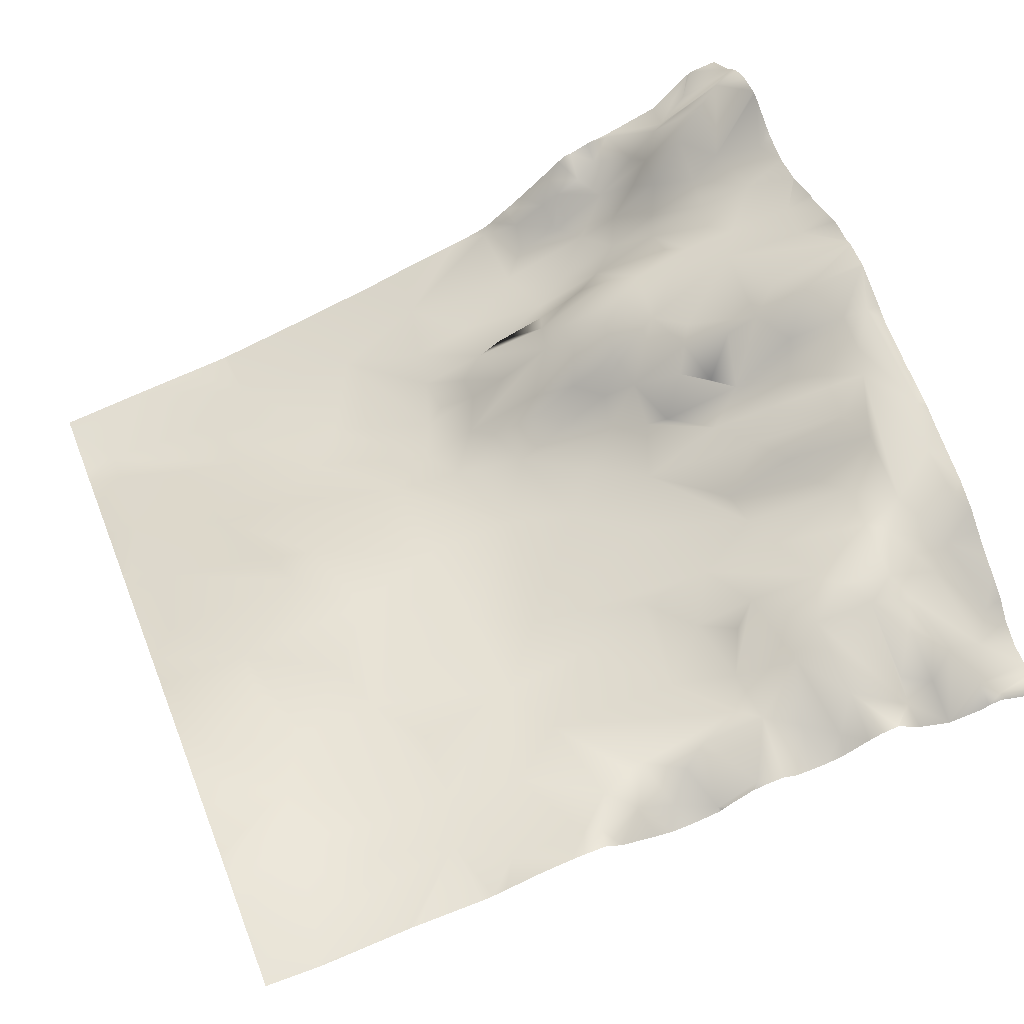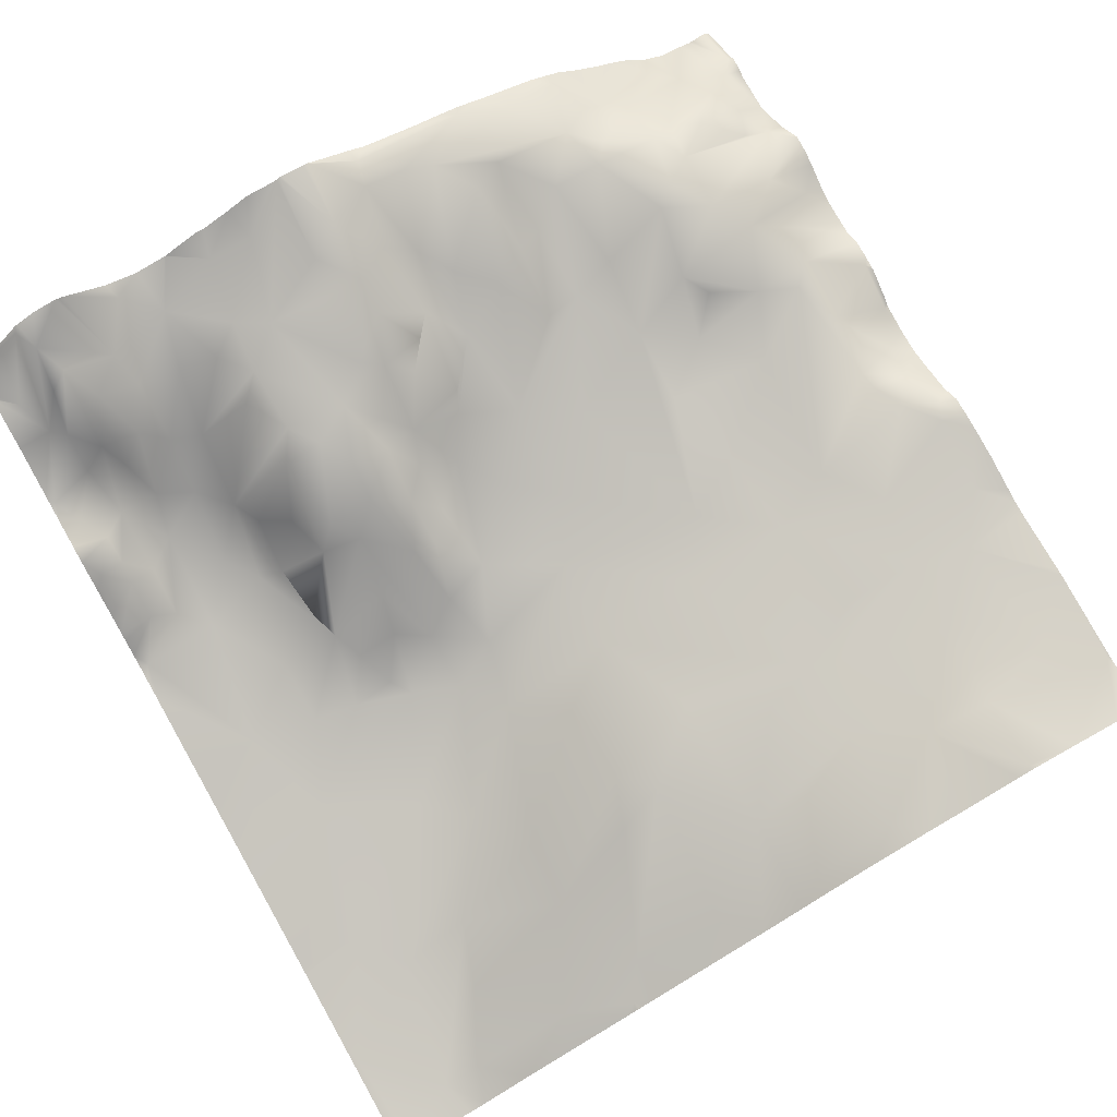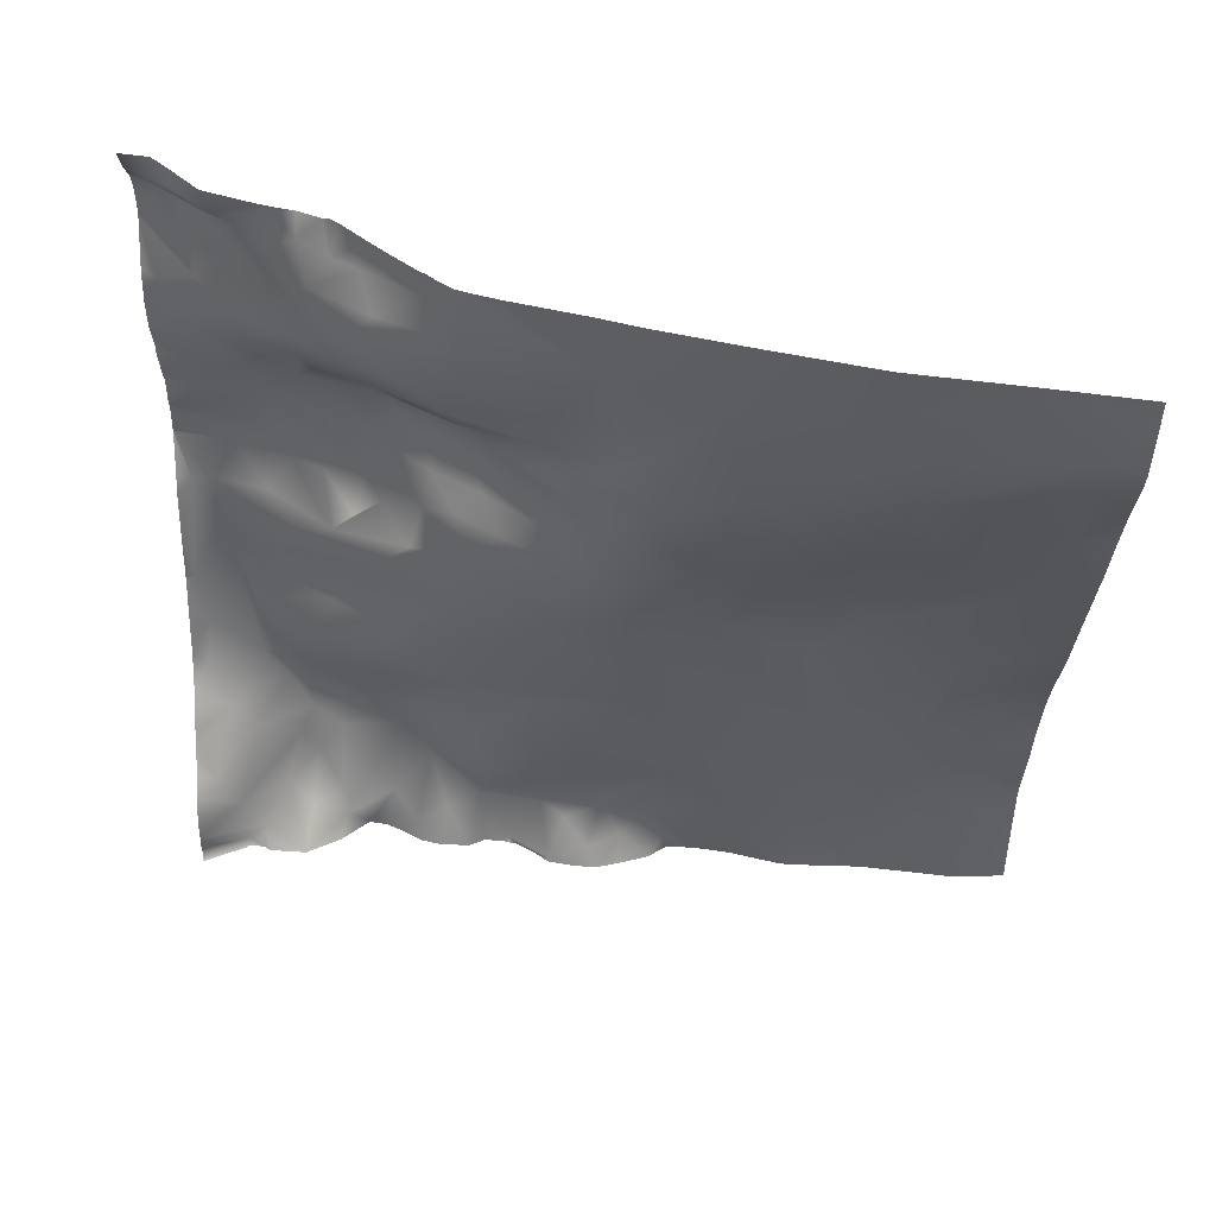
<metadata>
{"format":"obj","ext":"obj","renderer":"f3d","projection":"perspective","resolution":1024,"background":"white","views":[{"elev":59.9,"azim":-21.4,"up":"+Y"},{"elev":73.0,"azim":-119.4,"up":"+Y"},{"elev":-44.8,"azim":179.3,"up":"+Y"}]}
</metadata>
<code>
o lod_0_014_Cube
v -179.3 -11.79 -1524
v -155.4 -6.985 -1525
v -167.1 -8.62 -1518
v -152.8 -4.839 -1514
v -142.1 -2.311 -1518
v -128.9 0.672 -1524
v -119.3 8.748 -1524
v -110.8 13.24 -1524
v -116.3 10.45 -1521
v -113.2 11.15 -1523
v -121.3 7.285 -1521
v -119.2 8.792 -1521
v -125.2 4.652 -1521
v -120.5 5.232 -1518
v -114 9.406 -1518
v -125.7 2.731 -1518
v -118.1 6.121 -1515
v -128.6 1.442 -1515
v -109.3 13.59 -1520
v -136.8 0.467 -1510
v -106.1 17.9 -1520
v -143.6 -1.795 -1510
v -126.7 3.671 -1508
v -137.3 3.464 -1504
v -144.5 -1.43 -1505
v -123.2 4.289 -1511
v -115.9 9.216 -1510
v -119.4 9.003 -1507
v -114 9.651 -1514
v -110.5 13.68 -1510
v -110.7 13.32 -1515
v -111.9 14 -1506
v -109 16.12 -1513
v -108.4 16 -1517
v -104.8 20.68 -1515
v -101.4 23.59 -1517
v -104.8 18.23 -1510
v -101.3 20.73 -1511
v -105.5 18.87 -1505
v -100 22.16 -1504
v -107 20.29 -1501
v -110.8 20.92 -1498
v -105.1 22.54 -1498
v -112.8 18.77 -1501
v -117.8 18.9 -1498
v -107.3 22.64 -1494
v -120.8 17.07 -1500
v -118.7 19.07 -1491
v -121 18.55 -1495
v -122.3 8.576 -1505
v -125.4 12.12 -1502
v -127.9 4.882 -1505
v -129.7 10.01 -1501
v -128 11.95 -1498
v -134 3.758 -1505
v -124.1 17.44 -1493
v -130.9 11.63 -1496
v -128.3 14.83 -1493
v -124.4 16.17 -1489
v -134.6 9.323 -1491
v -130 12.47 -1489
v -136.6 7.06 -1497
v -142.3 1.842 -1494
v -140.2 1.249 -1502
v -140.5 3.683 -1498
v -144.1 -0.799 -1500
v -146.4 -1.386 -1499
v -157.8 -4.269 -1504
v -148.7 -0.39 -1494
v -172.5 -9.36 -1514
v -162.2 -3.637 -1500
v -186.6 -12.78 -1517
v -171.8 -7.232 -1506
v -153.8 0.261 -1490
v -186.5 -11.69 -1513
v -168.5 -2.245 -1495
v -178.8 -8.856 -1509
v -176.1 -3.245 -1496
v -186.9 -6.604 -1501
v -189.6 -4.821 -1494
v -185.9 -3.442 -1491
v -172.8 1.627 -1486
v -167.3 3.077 -1484
v -158.1 2.579 -1484
v -171 3.848 -1480
v -153.6 4.947 -1477
v -164.6 6.006 -1473
v -187.2 0.134 -1481
v -179.9 4.094 -1472
v -188.6 4.485 -1470
v -187.8 8.024 -1460
v -180.3 5.924 -1466
v -190 11.4 -1444
v -184 10.73 -1430
v -181.2 9.557 -1452
v -181.9 11.14 -1444
v -176.9 7.924 -1458
v -172.3 9.773 -1444
v -169.7 6.839 -1465
v -168.1 8.146 -1459
v -173.8 10.35 -1440
v -179.1 10.14 -1435
v -165.8 12.27 -1437
v -173.5 12.13 -1430
v -164.1 11.36 -1443
v -160.2 13.08 -1433
v -150.1 14.91 -1432
v -151.9 14.61 -1432
v -155.9 11.38 -1442
v -148.1 15.17 -1436
v -145.1 14.16 -1433
v -149.8 11.52 -1447
v -144.7 15.33 -1437
v -142.7 15.11 -1437
v -140.9 12.75 -1432
v -152.7 9.931 -1454
v -164 10.26 -1452
v -152.3 7.133 -1466
v -143 11.08 -1455
v -143.7 6.331 -1477
v -146.6 9.043 -1461
v -146.3 2.296 -1488
v -140.4 5.453 -1490
v -138.7 5.966 -1485
v -134.9 9.012 -1489
v -131.8 9.334 -1486
v -126.8 12.56 -1486
v -127.9 10.85 -1482
v -123.5 14.96 -1485
v -132.2 9.254 -1479
v -136.3 8.626 -1474
v -124 13.9 -1480
v -126.4 12.76 -1473
v -129.9 12.35 -1467
v -121.8 15.49 -1479
v -117.2 16.74 -1475
v -118.7 18.86 -1482
v -117 20.42 -1485
v -113.1 19.05 -1478
v -115.7 19.1 -1480
v -115.6 21.02 -1487
v -112.2 22.96 -1483
v -108.7 24.97 -1483
v -104.5 26.53 -1487
v -106 24.1 -1479
v -102.3 27.84 -1483
v -107.6 21.8 -1475
v -99.8 27.17 -1478
v -95.43 29.57 -1482
v -100 26.93 -1473
v -96.98 27.97 -1477
v -110.8 20.28 -1473
v -100.9 26.35 -1470
v -114.7 20.01 -1469
v -105 24.59 -1466
v -119.4 16.3 -1465
v -112.3 21.03 -1465
v -103.2 24.31 -1463
v -111.2 20.39 -1462
v -118.8 16.46 -1461
v -108.1 22.15 -1458
v -126.1 15.61 -1457
v -117.6 18.09 -1456
v -103.5 23.7 -1454
v -108.4 23.03 -1453
v -116.3 22.13 -1449
v -134.1 13.01 -1457
v -135.4 13.65 -1446
v -129.7 14.66 -1451
v -130.5 16.69 -1439
v -128.8 16.73 -1443
v -123.7 18.88 -1450
v -126.2 17.22 -1448
v -118.8 21.88 -1444
v -122.5 20.23 -1441
v -128.3 17.48 -1437
v -114.5 22.85 -1447
v -135.4 16.04 -1437
v -108.8 23.04 -1445
v -138.3 15.03 -1435
v -136.3 12.76 -1430
v -106.3 23.14 -1451
v -112 22.08 -1443
v -102.5 19.87 -1445
v -107.3 21.48 -1443
v -99.5 20.38 -1448
v -109.1 21.86 -1439
v -97.5 15.72 -1440
v -100.2 15.3 -1437
v -105.4 19.66 -1436
v -112 19.08 -1435
v -108.4 17.79 -1434
v -112.3 17.9 -1432
v -107.5 13.68 -1430
v -118.1 18.9 -1435
v -102.7 15.87 -1432
v -120.8 16.68 -1432
v -124.4 16.81 -1434
v -100.7 15.22 -1430
v -95.7 23.74 -1521
v -104.3 16.95 -1521
v -100.6 19.01 -1523
v -95.94 25.8 -1519
v -102.4 22.02 -1519
v -98.47 25.47 -1518
v -96.92 24.21 -1508
v -95.39 24.86 -1501
v -98.04 24.87 -1497
v -98.73 26.39 -1492
v -96.26 25.51 -1464
v -97.66 24.41 -1458
v -97.03 22.9 -1452
v -131.7 15.8 -1430
v -100.2 14.3 -1430
v -100.5 14.55 -1430
v -95.31 12.67 -1430
v -95.31 12.75 -1430
v -95.43 12.18 -1430
v -95.31 12.18 -1430
v -95.31 12.44 -1432
v -95.31 15.87 -1441
v -95.31 14 -1439
v -95.31 12.67 -1436
v -95.31 12.38 -1432
v -95.31 12.53 -1434
v -95.31 17.43 -1444
v -95.31 18.29 -1446
v -95.31 20.07 -1449
v -95.31 25.26 -1464
v -95.31 24.57 -1461
v -95.31 25.34 -1464
v -95.31 25.52 -1465
v -95.31 21.51 -1451
v -95.31 22.91 -1454
v -95.31 23.53 -1457
v -95.31 25.96 -1469
v -95.31 27.01 -1476
v -95.31 27.8 -1477
v -95.31 29.6 -1482
v -95.31 29.5 -1482
v -95.31 29.6 -1483
v -95.31 29.62 -1486
v -95.31 29.57 -1486
v -95.31 26.66 -1496
v -95.31 27.95 -1492
v -95.31 29.1 -1490
v -95.31 26.71 -1496
v -95.31 24.94 -1501
v -95.31 29.26 -1487
v -95.31 29.43 -1486
v -95.31 24.92 -1501
v -95.31 24.89 -1501
v -95.31 24.38 -1504
v -95.31 24.79 -1507
v -95.31 25.08 -1508
v -95.31 27.3 -1513
v -95.31 27.45 -1513
v -95.31 27.54 -1514
v -95.31 27.17 -1516
v -95.31 26.02 -1519
v -95.31 26.25 -1519
v -95.31 23.61 -1522
v -95.31 24.1 -1521
v -95.31 21.3 -1525
v -95.57 21.29 -1525
v -98.63 20.75 -1525
v -99.06 20.34 -1525
v -102.4 14.44 -1430
v -103.2 13.94 -1430
v -107.4 13.64 -1430
v -101 14.74 -1430
v -107.4 13.64 -1430
v -107.5 13.65 -1430
v -111.6 15.76 -1430
v -114.7 18.46 -1430
v -114.8 18.48 -1430
v -116.9 18.12 -1430
v -118.2 17.43 -1430
v -121.2 15.68 -1430
v -123.3 15.11 -1430
v -125.2 14.99 -1430
v -126.9 14.93 -1430
v -128.7 15.8 -1430
v -130.7 15.7 -1430
v -131.9 15.39 -1430
v -132.4 15.35 -1430
v -135.4 13.38 -1430
v -136 12.76 -1430
v -136.4 12.54 -1430
v -139.6 11.89 -1430
v -142.2 11.73 -1430
v -144.8 12.37 -1430
v -148.4 13.44 -1430
v -150.5 14.98 -1430
v -153 14.88 -1430
v -154.4 14.73 -1430
v -158.1 14.14 -1430
v -162.3 12.95 -1430
v -163.8 12.55 -1430
v -165.2 12.35 -1430
v -172.9 12.15 -1430
v -173.4 12.13 -1430
v -173.5 12.12 -1430
v -132.9 -0.577 -1525
v -141.1 -2.882 -1525
v -145.5 -4.282 -1525
v -155.4 -6.977 -1525
v -167.2 -9.99 -1525
v -167.7 -10.11 -1525
v -156.5 -7.266 -1525
v -172.7 -10.89 -1525
v -103.9 15.56 -1525
v -109.6 13.44 -1525
v -99.24 20.27 -1525
v -111.1 13 -1525
v -113.3 12.43 -1525
v -115.8 11.34 -1525
v -116.5 11.26 -1525
v -117.6 10.45 -1525
v -120.6 7.539 -1525
v -125.1 3.643 -1525
v -125.8 3.117 -1525
v -123 5.402 -1525
v -127.4 1.707 -1525
v -128.6 0.918 -1525
v -130.4 0.2332 -1525
v -155.5 -7.009 -1525
v -180.4 -12.08 -1525
v -173.6 12.12 -1430
v -183.8 10.78 -1430
v -184.3 10.75 -1430
v -185.1 10.75 -1430
v -190.6 10.91 -1430
v -190.6 11.1 -1433
v -190.6 11.3 -1439
v -190.6 11.34 -1445
v -190.6 11.4 -1443
v -190.6 9.205 -1453
v -190.6 11 -1446
v -190.6 8.548 -1457
v -190.6 6.76 -1464
v -190.6 4.724 -1469
v -190.6 3.053 -1473
v -190.6 1.051 -1478
v -190.6 -0.02762 -1481
v -190.6 -1.82 -1486
v -190.6 -4.013 -1491
v -190.6 -7.814 -1502
v -190.6 -5.515 -1495
v -190.6 -5.032 -1494
v -190.6 -4.816 -1494
v -190.6 -4.509 -1493
v -190.6 -12.61 -1514
v -190.6 -10.09 -1508
v -190.6 -13.72 -1525
v -190.6 -13.68 -1523
v -190.6 -13.77 -1525
v -190.6 -13.12 -1516
f 328 355 1
f 1 311 328
f 2 327 310
f 3 311 1
f 4 310 308
f 308 3 4
f 306 2 5
f 4 5 2
f 5 305 306
f 6 326 304
f 304 5 6
f 6 325 326
f 7 319 320
f 7 320 323
f 8 315 316
f 9 319 7
f 10 316 317
f 317 9 10
f 11 323 321
f 9 7 12
f 12 7 11
f 321 13 11
f 14 12 11
f 14 11 13
f 15 9 12
f 15 12 14
f 15 10 9
f 14 13 16
f 16 13 6
f 17 14 16
f 17 15 14
f 16 6 18
f 17 16 18
f 18 6 5
f 19 10 15
f 19 8 10
f 18 5 20
f 21 8 19
f 20 5 22
f 22 5 4
f 23 18 20
f 24 20 22
f 24 23 20
f 22 4 25
f 24 22 25
f 23 26 18
f 26 17 18
f 27 17 26
f 28 26 23
f 28 27 26
f 27 29 17
f 29 15 17
f 30 29 27
f 31 15 29
f 32 30 27
f 32 27 28
f 33 31 29
f 33 29 30
f 31 34 15
f 33 34 31
f 34 19 15
f 21 19 34
f 35 34 33
f 36 21 34
f 36 34 35
f 37 35 33
f 37 33 30
f 38 36 35
f 38 35 37
f 39 37 30
f 39 30 32
f 40 37 39
f 40 38 37
f 41 39 32
f 40 39 41
f 41 32 42
f 43 40 41
f 43 41 42
f 42 32 44
f 44 32 28
f 42 44 45
f 44 28 45
f 43 42 46
f 45 28 47
f 48 42 45
f 46 42 48
f 45 47 49
f 48 45 49
f 28 50 47
f 50 28 23
f 47 50 51
f 50 23 52
f 50 52 51
f 52 23 24
f 47 51 53
f 53 51 52
f 49 47 54
f 54 47 53
f 53 52 55
f 52 24 55
f 53 55 24
f 49 54 56
f 48 49 56
f 54 53 57
f 57 53 24
f 58 56 54
f 58 54 57
f 59 56 58
f 48 56 59
f 58 57 60
f 59 58 61
f 61 58 60
f 57 24 62
f 60 57 63
f 57 62 63
f 62 24 64
f 24 25 64
f 62 64 65
f 63 62 65
f 66 64 25
f 65 64 66
f 66 25 67
f 65 66 67
f 63 65 67
f 25 4 67
f 67 4 68
f 68 4 3
f 63 67 69
f 69 67 68
f 68 3 70
f 3 1 70
f 69 68 71
f 68 70 71
f 70 1 72
f 1 356 72
f 72 356 358
f 71 70 73
f 73 70 72
f 69 71 74
f 72 353 75
f 71 73 76
f 74 71 76
f 77 73 72
f 77 72 75
f 78 73 77
f 76 73 78
f 79 77 75
f 75 354 79
f 78 77 79
f 79 354 348
f 79 349 80
f 80 349 350
f 78 79 81
f 81 79 80
f 78 81 82
f 80 350 351
f 83 78 82
f 83 76 78
f 84 76 83
f 84 74 76
f 83 82 85
f 82 81 85
f 86 84 83
f 86 74 84
f 87 83 85
f 86 83 87
f 85 81 88
f 346 88 81
f 81 347 346
f 89 85 88
f 88 344 89
f 87 85 89
f 89 343 90
f 90 343 342
f 90 341 91
f 92 90 91
f 92 89 90
f 93 336 337
f 93 339 336
f 94 332 331
f 95 339 93
f 95 340 338
f 96 95 93
f 94 335 334
f 97 91 95
f 97 92 91
f 97 89 92
f 98 95 96
f 98 97 95
f 97 99 89
f 99 87 89
f 100 99 97
f 100 87 99
f 100 97 98
f 100 86 87
f 101 98 96
f 101 96 102
f 102 96 94
f 103 98 101
f 103 101 102
f 104 102 94
f 103 102 104
f 94 329 104
f 103 105 98
f 105 100 98
f 103 299 106
f 106 105 103
f 108 295 107
f 106 296 108
f 108 109 106
f 106 109 105
f 107 110 108
f 108 110 109
f 111 110 107
f 110 112 109
f 111 113 110
f 113 112 110
f 114 113 111
f 114 112 113
f 115 114 111
f 112 116 109
f 109 116 105
f 105 116 117
f 105 117 100
f 116 100 117
f 116 118 100
f 118 86 100
f 112 119 116
f 118 120 86
f 120 74 86
f 116 121 118
f 119 121 116
f 121 120 118
f 122 74 120
f 122 69 74
f 122 63 69
f 123 63 122
f 123 60 63
f 124 122 120
f 124 123 122
f 125 60 123
f 125 123 124
f 61 60 125
f 61 125 126
f 126 125 124
f 127 61 126
f 127 59 61
f 127 126 128
f 128 126 124
f 129 59 127
f 129 127 128
f 48 59 129
f 130 128 124
f 131 124 120
f 130 124 131
f 131 120 121
f 132 128 130
f 132 129 128
f 133 130 131
f 132 130 133
f 134 131 121
f 134 133 131
f 135 129 132
f 136 132 133
f 136 135 132
f 137 129 135
f 138 129 137
f 138 48 129
f 139 137 135
f 139 135 136
f 140 138 137
f 139 140 137
f 138 141 48
f 142 138 140
f 142 141 138
f 139 142 140
f 141 46 48
f 142 143 141
f 143 46 141
f 143 142 139
f 144 46 143
f 145 143 139
f 146 144 143
f 146 143 145
f 146 243 144
f 145 139 147
f 147 139 136
f 148 146 145
f 148 145 147
f 148 149 146
f 241 146 149
f 150 148 147
f 151 149 148
f 151 148 150
f 152 147 136
f 153 150 147
f 153 147 152
f 154 152 136
f 154 136 133
f 155 152 154
f 153 152 155
f 156 154 133
f 155 154 157
f 157 154 156
f 158 155 157
f 158 153 155
f 159 157 156
f 158 157 159
f 160 156 133
f 159 156 160
f 160 133 134
f 161 158 159
f 161 159 160
f 162 160 134
f 162 134 121
f 161 160 163
f 163 160 162
f 164 158 161
f 164 153 158
f 165 161 163
f 164 161 165
f 166 163 162
f 165 163 166
f 167 162 121
f 167 121 119
f 168 167 119
f 168 119 112
f 169 162 167
f 169 167 168
f 170 168 112
f 170 112 114
f 171 169 168
f 170 171 168
f 172 162 169
f 166 162 172
f 173 169 171
f 173 172 169
f 171 172 173
f 174 166 172
f 175 172 171
f 175 174 172
f 176 171 170
f 175 171 176
f 177 166 174
f 177 165 166
f 176 170 178
f 178 170 114
f 179 165 177
f 180 178 114
f 115 180 114
f 181 178 180
f 181 180 115
f 182 165 179
f 182 164 165
f 179 177 183
f 183 177 174
f 184 182 179
f 185 179 183
f 185 184 179
f 186 164 182
f 184 186 182
f 187 185 183
f 188 186 184
f 189 184 185
f 188 184 189
f 190 185 187
f 189 185 190
f 187 183 191
f 190 187 192
f 192 187 191
f 191 183 193
f 192 191 193
f 183 174 193
f 194 190 192
f 194 192 193
f 193 174 195
f 195 174 175
f 196 190 194
f 189 190 196
f 195 175 197
f 197 175 198
f 198 175 176
f 197 280 279
f 194 274 273
f 199 268 271
f 199 224 196
f 262 265 200
f 200 265 266
f 201 313 8
f 21 201 8
f 202 266 267
f 202 314 201
f 203 200 202
f 203 202 201
f 204 201 21
f 36 204 21
f 205 201 204
f 205 204 36
f 205 203 201
f 38 205 36
f 256 38 206
f 206 38 40
f 252 40 207
f 207 40 208
f 208 40 43
f 209 208 43
f 209 43 46
f 210 151 150
f 210 150 153
f 211 210 153
f 211 153 164
f 212 211 164
f 186 212 164
f 181 290 289
f 176 178 213
f 213 178 181
f 285 284 213
f 227 228 186
f 299 298 106
f 283 282 176
f 226 227 186
f 351 352 80
f 286 285 213
f 230 229 210
f 301 103 104
f 218 219 216
f 295 294 107
f 253 206 40
f 240 239 149
f 293 111 107
f 335 93 337
f 239 241 149
f 263 203 260
f 261 260 203
f 246 245 209
f 294 293 107
f 341 340 91
f 236 151 210
f 279 278 197
f 251 252 207
f 222 221 188
f 215 214 199
f 218 216 217
f 250 144 243
f 222 189 223
f 230 211 235
f 302 301 104
f 225 196 224
f 272 270 194
f 329 303 104
f 258 259 205
f 298 297 106
f 263 262 200
f 271 215 199
f 288 287 181
f 225 223 189
f 281 280 198
f 283 213 284
f 273 272 194
f 324 13 322
f 275 274 193
f 314 312 201
f 277 276 195
f 282 198 176
f 269 194 270
f 233 234 212
f 254 255 206
f 245 208 209
f 261 205 259
f 291 111 292
f 331 330 94
f 233 186 228
f 249 246 209
f 240 151 238
f 291 290 115
f 303 302 104
f 324 325 6
f 334 332 94
f 226 188 221
f 313 315 8
f 217 220 199
f 289 288 181
f 232 236 210
f 278 195 197
f 269 268 196
f 248 251 207
f 255 256 206
f 276 193 195
f 248 208 247
f 250 209 46
f 231 232 210
f 237 238 151
f 307 327 2
f 258 38 257
f 234 211 212
f 244 247 208
f 352 347 80
f 287 213 181
f 229 231 210
f 328 357 355
f 3 309 311
f 4 2 310
f 308 309 3
f 306 307 2
f 304 305 5
f 9 318 319
f 10 8 316
f 317 318 9
f 11 7 323
f 321 322 13
f 1 355 356
f 72 358 353
f 75 353 354
f 79 348 349
f 346 345 88
f 81 80 347
f 88 345 344
f 89 344 343
f 90 342 341
f 95 338 339
f 95 91 340
f 94 96 335
f 94 330 329
f 103 300 299
f 108 296 295
f 106 297 296
f 146 242 243
f 241 242 146
f 197 198 280
f 194 193 274
f 199 196 268
f 199 220 224
f 262 264 265
f 201 312 313
f 202 200 266
f 202 267 314
f 256 257 38
f 252 253 40
f 181 115 290
f 301 300 103
f 253 254 206
f 293 292 111
f 335 96 93
f 263 200 203
f 236 237 151
f 199 214 217
f 214 218 217
f 250 46 144
f 222 188 189
f 230 210 211
f 225 189 196
f 283 176 213
f 324 6 13
f 282 281 198
f 269 196 194
f 245 244 208
f 261 203 205
f 291 115 111
f 233 212 186
f 240 149 151
f 334 333 332
f 226 186 188
f 278 277 195
f 276 275 193
f 248 207 208
f 250 249 209
f 258 205 38
f 234 235 211
f 287 286 213

</code>
